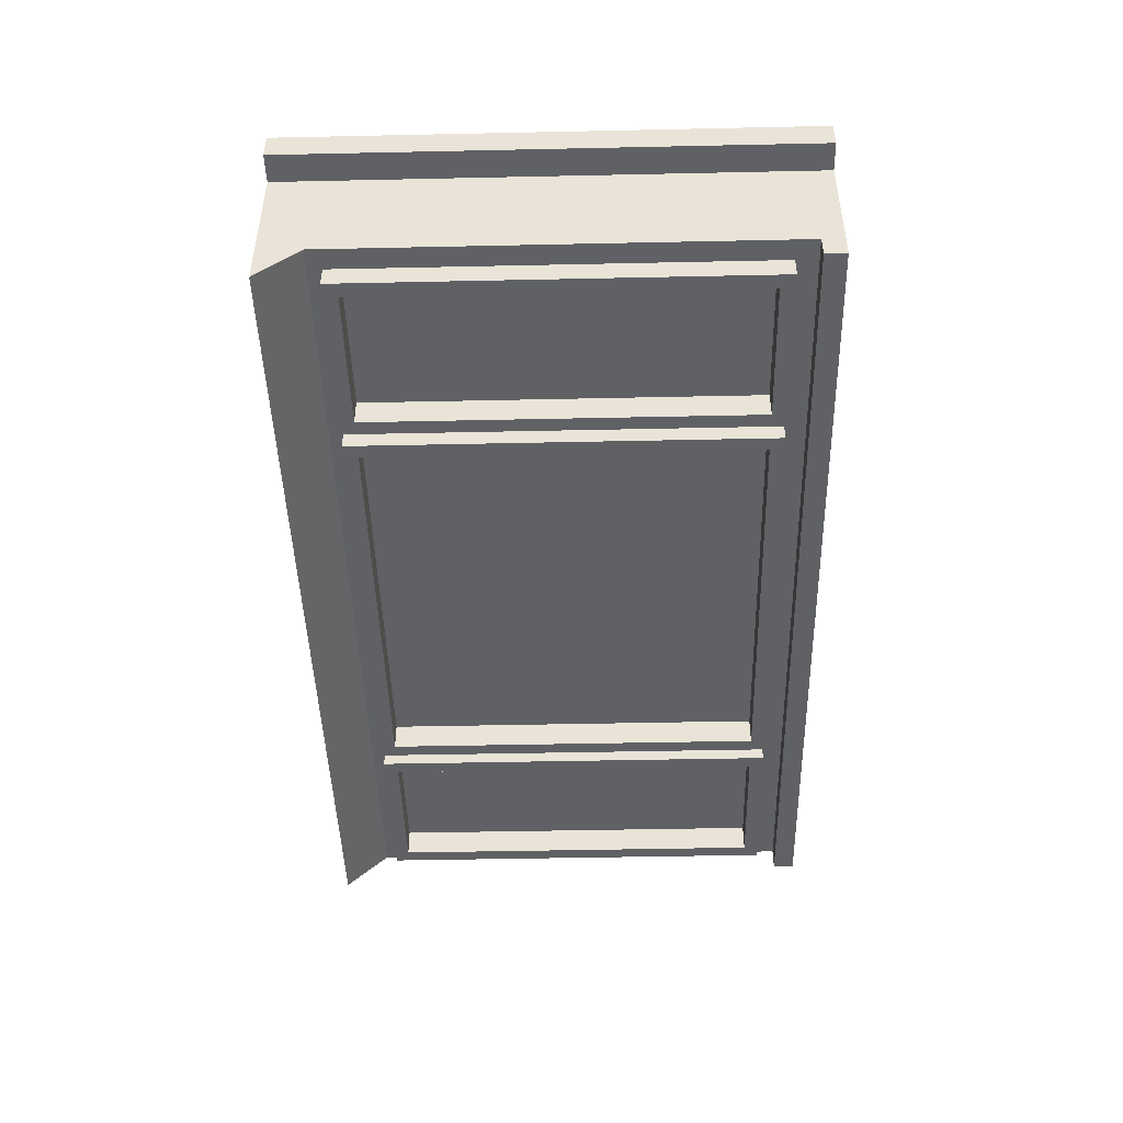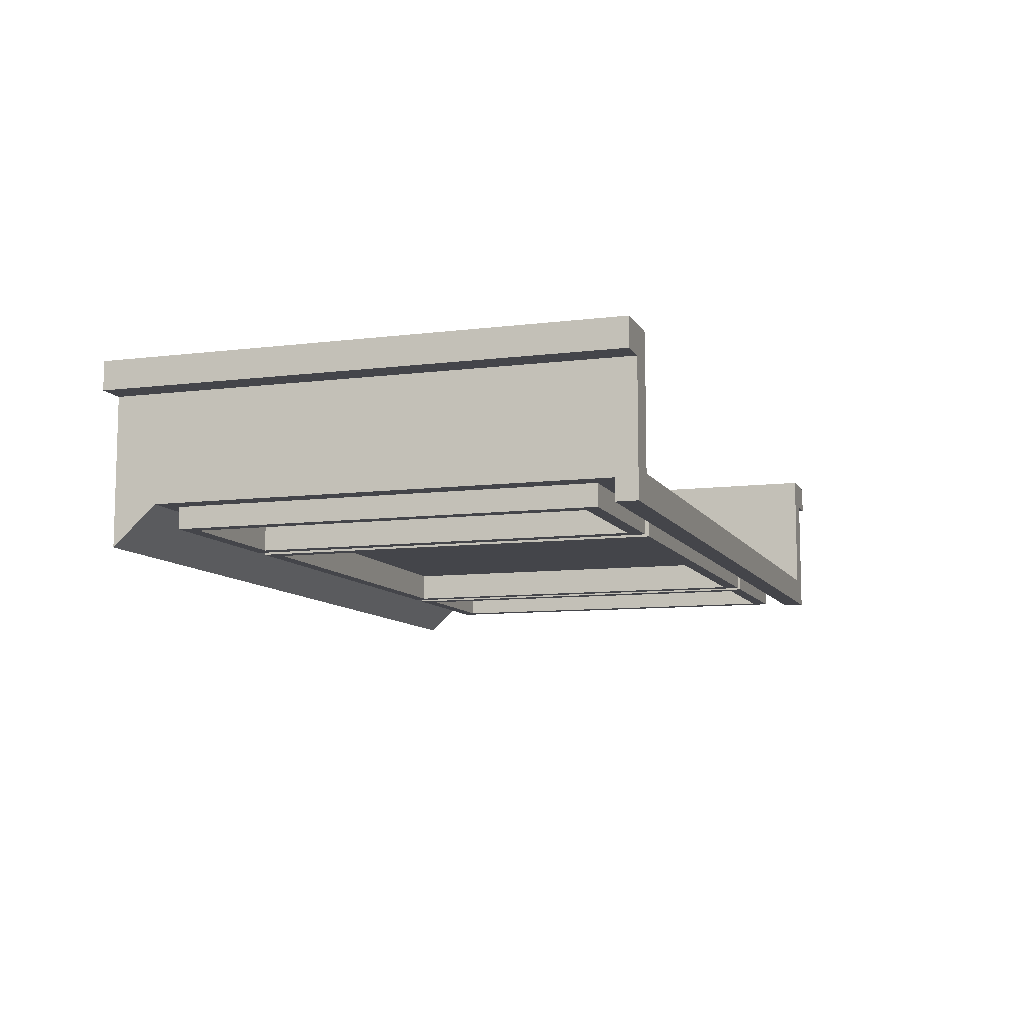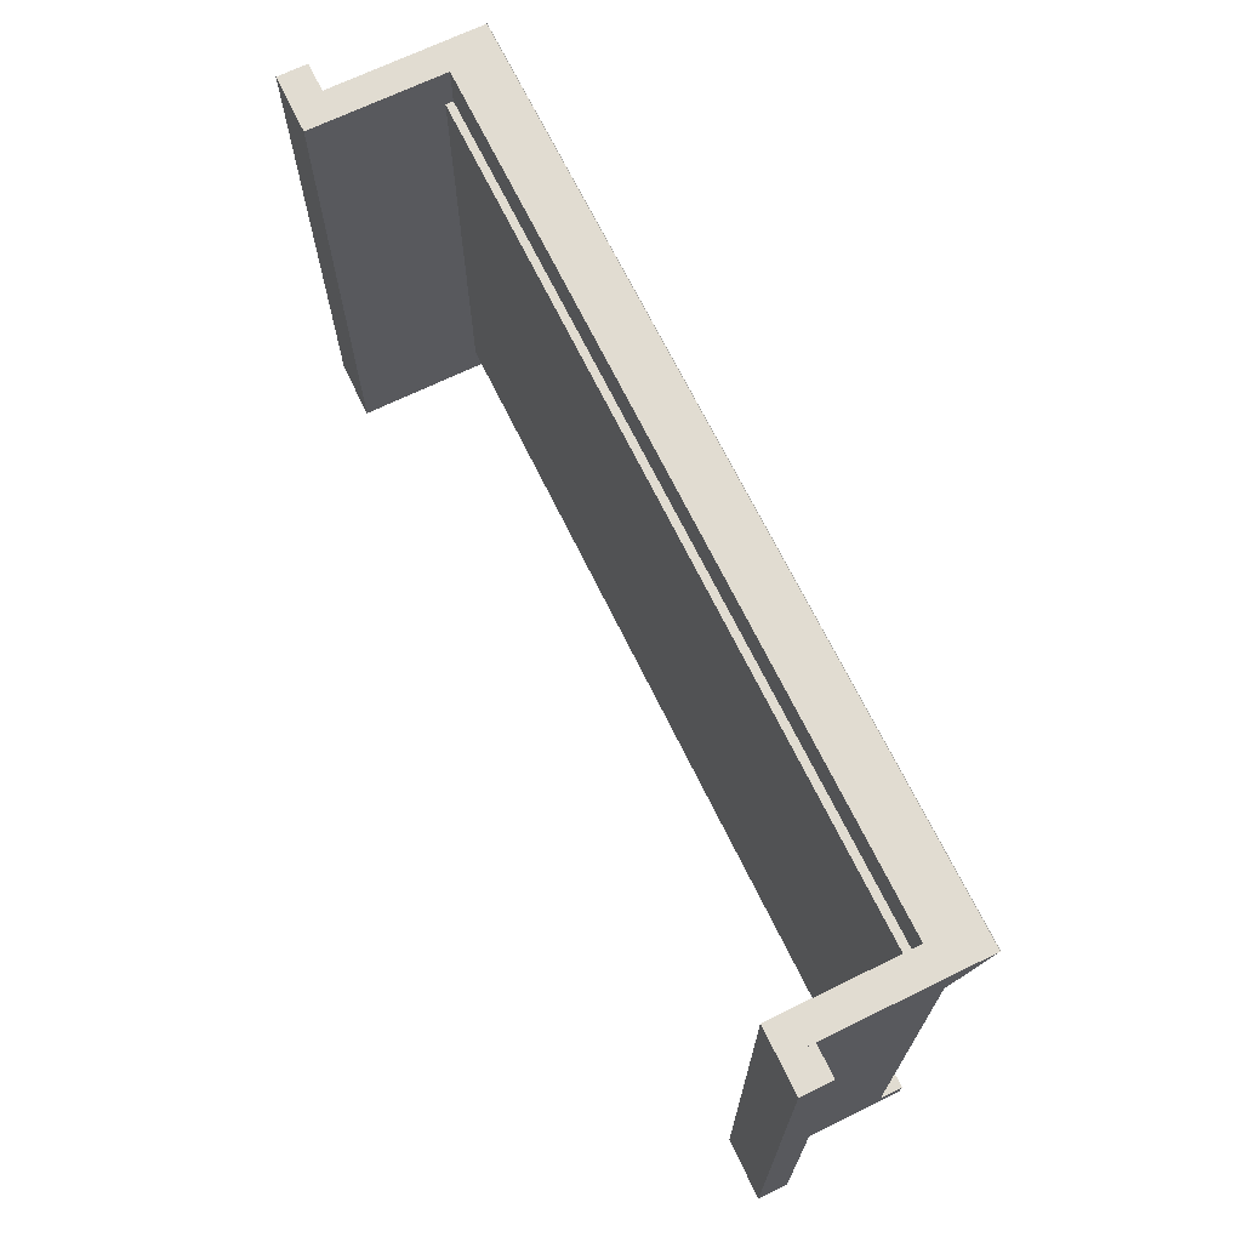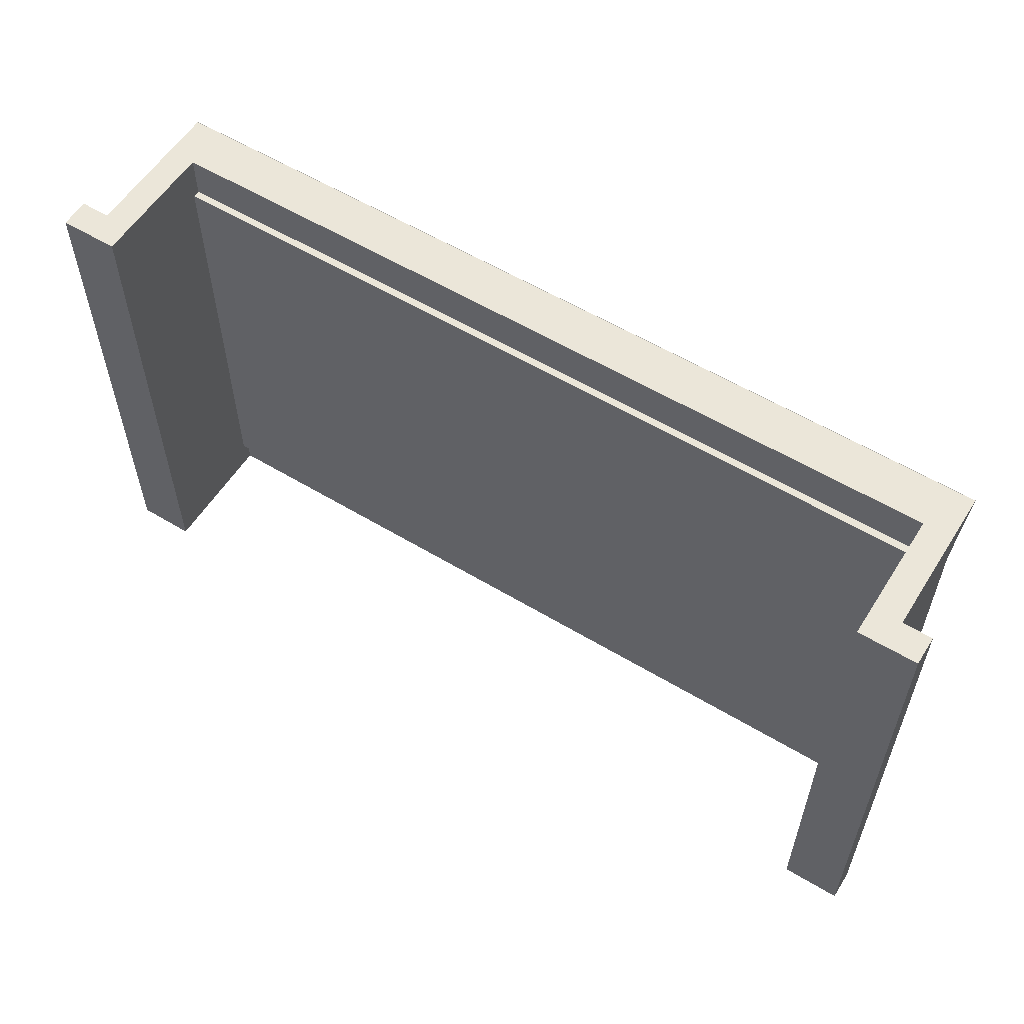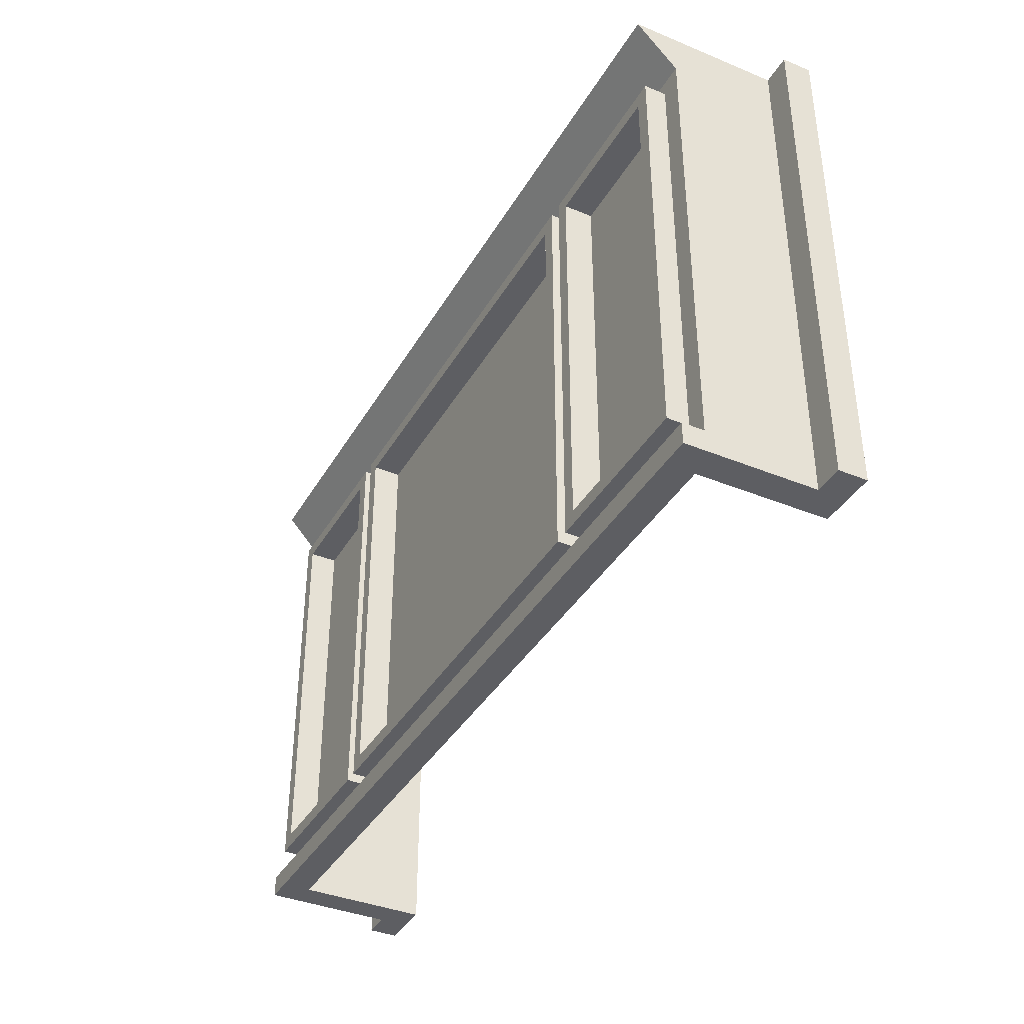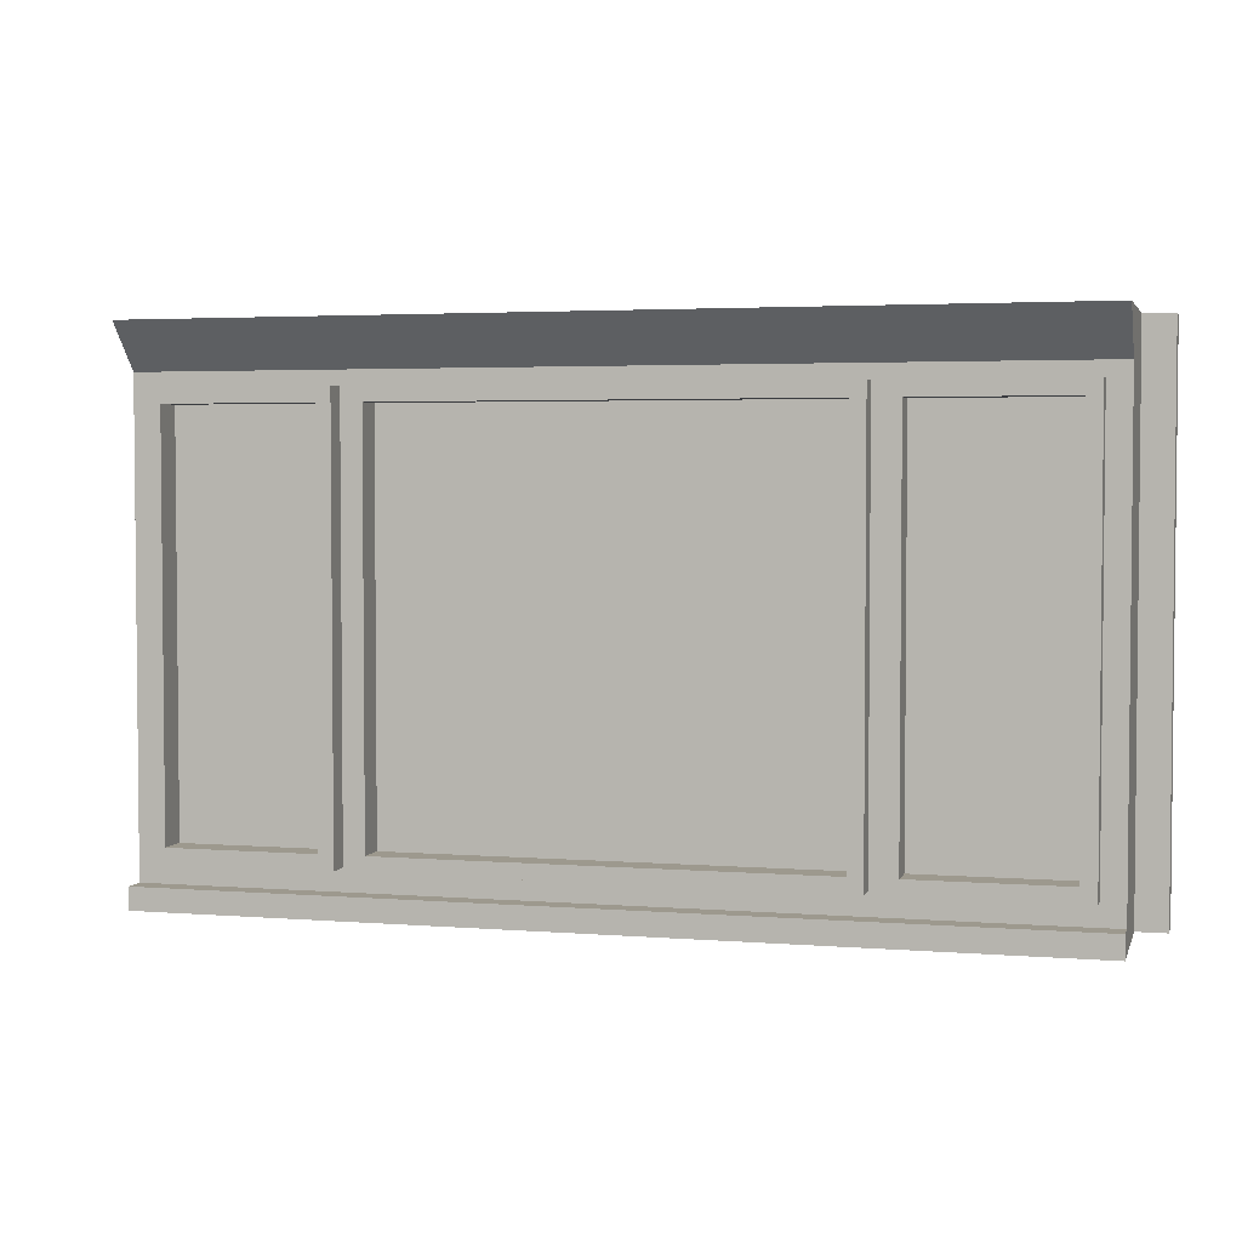
<metadata>
{"format":"obj","ext":"obj","renderer":"f3d","projection":"perspective","resolution":1024,"background":"white","views":[{"elev":-46.1,"azim":-88.6,"up":"+Z"},{"elev":-9.3,"azim":-71.7,"up":"+Z"},{"elev":69.0,"azim":64.0,"up":"+Y"},{"elev":57.2,"azim":32.1,"up":"+Y"},{"elev":-38.4,"azim":-117.4,"up":"+Y"},{"elev":3.3,"azim":-164.9,"up":"+Y"}]}
</metadata>
<code>
v -1.45 3.1 -0.3
v -1.45 3.1 -0.5
v 1.45 3.1 -0.5
v 1.45 3.1 -0.3
v -1.45 0.4 -0.3
v -1.45 0.4 -0.5
v -1.45 3.1 -0.5
v -1.45 3.1 -0.3
v 1.45 0.4 -0.3
v 1.45 0.4 -0.5
v -1.45 0.4 -0.5
v -1.45 0.4 -0.3
v 1.45 3.1 -0.3
v 1.45 3.1 -0.5
v 1.45 0.4 -0.5
v 1.45 0.4 -0.3
v -1.55 3.2 -0.35
v -1.55 3.2 -0.5
v 1.55 3.2 -0.5
v 1.55 3.2 -0.35
v -1.55 0.3 -0.35
v -1.55 0.3 -0.5
v -1.55 3.2 -0.5
v -1.55 3.2 -0.35
v 1.55 0.3 -0.35
v 1.55 0.3 -0.5
v -1.55 0.3 -0.5
v -1.55 0.3 -0.35
v 1.55 3.2 -0.35
v 1.55 3.2 -0.5
v 1.55 0.3 -0.5
v 1.55 0.3 -0.35
v 1.55 0.3 -0.5
v 1.45 0.4 -0.5
v -1.45 0.4 -0.5
v -1.55 0.3 -0.5
v 1.45 3.1 -0.5
v 1.55 3.2 -0.5
v -1.55 3.2 -0.5
v -1.45 3.1 -0.5
v 1.55 3.2 -0.5
v 1.45 3.1 -0.5
v 1.45 0.4 -0.5
v 1.55 0.3 -0.5
v -1.55 0.3 -0.5
v -1.45 0.4 -0.5
v -1.45 3.1 -0.5
v -1.55 3.2 -0.5
v -2.75 3.1 -0.3
v -2.75 3.1 -0.5
v -1.75 3.1 -0.5
v -1.75 3.1 -0.3
v -2.75 0.4 -0.3
v -2.75 0.4 -0.5
v -2.75 3.1 -0.5
v -2.75 3.1 -0.3
v -1.75 0.4 -0.3
v -1.75 0.4 -0.5
v -2.75 0.4 -0.5
v -2.75 0.4 -0.3
v -1.75 3.1 -0.3
v -1.75 3.1 -0.5
v -1.75 0.4 -0.5
v -1.75 0.4 -0.3
v -2.85 3.2 -0.35
v -2.85 3.2 -0.5
v -1.65 3.2 -0.5
v -1.65 3.2 -0.35
v -2.85 0.3 -0.35
v -2.85 0.3 -0.5
v -2.85 3.2 -0.5
v -2.85 3.2 -0.35
v -1.65 0.3 -0.35
v -1.65 0.3 -0.5
v -2.85 0.3 -0.5
v -2.85 0.3 -0.35
v -1.65 3.2 -0.35
v -1.65 3.2 -0.5
v -1.65 0.3 -0.5
v -1.65 0.3 -0.35
v -1.65 0.3 -0.5
v -1.75 0.4 -0.5
v -2.75 0.4 -0.5
v -2.85 0.3 -0.5
v -1.75 3.1 -0.5
v -1.65 3.2 -0.5
v -2.85 3.2 -0.5
v -2.75 3.1 -0.5
v -1.65 3.2 -0.5
v -1.75 3.1 -0.5
v -1.75 0.4 -0.5
v -1.65 0.3 -0.5
v -2.85 0.3 -0.5
v -2.75 0.4 -0.5
v -2.75 3.1 -0.5
v -2.85 3.2 -0.5
v 1.75 3.1 -0.3
v 1.75 3.1 -0.5
v 2.75 3.1 -0.5
v 2.75 3.1 -0.3
v 1.75 0.4 -0.3
v 1.75 0.4 -0.5
v 1.75 3.1 -0.5
v 1.75 3.1 -0.3
v 2.75 0.4 -0.3
v 2.75 0.4 -0.5
v 1.75 0.4 -0.5
v 1.75 0.4 -0.3
v 2.75 3.1 -0.3
v 2.75 3.1 -0.5
v 2.75 0.4 -0.5
v 2.75 0.4 -0.3
v 1.65 3.2 -0.35
v 1.65 3.2 -0.5
v 2.85 3.2 -0.5
v 2.85 3.2 -0.35
v 1.65 0.3 -0.35
v 1.65 0.3 -0.5
v 1.65 3.2 -0.5
v 1.65 3.2 -0.35
v 2.85 0.3 -0.35
v 2.85 0.3 -0.5
v 1.65 0.3 -0.5
v 1.65 0.3 -0.35
v 2.85 3.2 -0.35
v 2.85 3.2 -0.5
v 2.85 0.3 -0.5
v 2.85 0.3 -0.35
v 2.85 0.3 -0.5
v 2.75 0.4 -0.5
v 1.75 0.4 -0.5
v 1.65 0.3 -0.5
v 2.75 3.1 -0.5
v 2.85 3.2 -0.5
v 1.65 3.2 -0.5
v 1.75 3.1 -0.5
v 2.85 3.2 -0.5
v 2.75 3.1 -0.5
v 2.75 0.4 -0.5
v 2.85 0.3 -0.5
v 1.65 0.3 -0.5
v 1.75 0.4 -0.5
v 1.75 3.1 -0.5
v 1.65 3.2 -0.5
v -3 0 -0.35
v -3 0 -0.5
v 3 0 -0.5
v 3 0 -0.35
v -3 0.15 -0.35
v -3 0.15 -0.5
v -3 0 -0.5
v -3 0 -0.35
v 3 0.15 -0.35
v 3 0.15 -0.5
v -3 0.15 -0.5
v -3 0.15 -0.35
v 3 0 -0.35
v 3 0 -0.5
v 3 0.15 -0.5
v 3 0.15 -0.35
v 3 0 -0.5
v 3 0.15 -0.5
v -3 0.15 -0.5
v -3 0 -0.5
v 3 3.3 -0.35
v 3 3.2 -0.35
v -3 3.2 -0.35
v -3 3.3 -0.35
v 3 0.15 -0.35
v 2.85 0.3 -0.35
v -2.85 0.3 -0.35
v -3 0.15 -0.35
v -2.85 3.2 -0.35
v -3 3.2 -0.35
v -3 0.15 -0.35
v -2.85 0.3 -0.35
v 2.85 0.3 -0.35
v 3 0.15 -0.35
v 3 3.2 -0.35
v 2.85 3.2 -0.35
v 1.55 0.3 -0.35
v 1.65 0.3 -0.35
v 1.65 3.2 -0.35
v 1.55 3.2 -0.35
v -1.55 3.2 -0.35
v -1.65 3.2 -0.35
v -1.65 0.3 -0.35
v -1.55 0.3 -0.35
v -3 3.6 -0.3
v -3 3.6 -0.35
v 3 3.6 -0.35
v 3 3.6 -0.3
v -2.8 3.1 -0.3
v -2.8 3.6 -0.3
v 2.8 3.6 -0.3
v 2.8 3.1 -0.3
v 2.75 3.1 -0.3
v 2.8 3.1 -0.3
v 2.8 0.4 -0.3
v 2.75 0.4 -0.3
v -2.75 0.4 -0.3
v -2.8 0.4 -0.3
v -2.8 3.1 -0.3
v -2.75 3.1 -0.3
v -2.8 0 -0.3
v -2.8 0.4 -0.3
v 2.8 0.4 -0.3
v 2.8 0 -0.3
v 1.45 3.1 -0.3
v 1.75 3.1 -0.3
v 1.75 0.4 -0.3
v 1.45 0.4 -0.3
v -1.45 0.4 -0.3
v -1.75 0.4 -0.3
v -1.75 3.1 -0.3
v -1.45 3.1 -0.3
v -3 0 -0.3
v 3 0 -0.3
v 3 0 -0.35
v -3 0 -0.35
v -3 3.6 0.4
v -3 3.6 -0.35
v -3 0 -0.35
v -3 0 0.4
v 3 0 0.4
v 3 0 -0.35
v 3 3.6 -0.35
v 3 3.6 0.4
v 2.8 0 0.6
v 3 0 0.6
v 3 3.6 0.6
v 2.8 3.6 0.6
v 2.8 3.6 0.6
v 3 3.6 0.6
v 3 3.6 -0.3
v 2.8 3.6 -0.3
v 3 0 0.6
v 2.8 0 0.6
v 2.8 0 -0.3
v 3 0 -0.3
v 2.8 0 0.6
v 2.8 3.6 0.6
v 2.8 3.6 -0.3
v 2.8 0 -0.3
v -2.8 3.6 0.6
v -3 3.6 0.6
v -3 0 0.6
v -2.8 0 0.6
v -2.8 0 0.6
v -3 0 0.6
v -3 0 -0.3
v -2.8 0 -0.3
v -3 3.6 0.6
v -2.8 3.6 0.6
v -2.8 3.6 -0.3
v -3 3.6 -0.3
v -2.8 3.6 0.6
v -2.8 0 0.6
v -2.8 0 -0.3
v -2.8 3.6 -0.3
v -3 3.6 0.6
v -3.2 3.6 0.6
v -3.2 0 0.6
v -3 0 0.6
v -3 3.6 0.4
v -3.2 3.6 0.4
v -3.2 3.6 0.6
v -3 3.6 0.6
v -3 0 0.4
v -3.2 0 0.4
v -3.2 3.6 0.4
v -3 3.6 0.4
v -3 0 0.6
v -3.2 0 0.6
v -3.2 0 0.4
v -3 0 0.4
v -3.2 0 0.6
v -3.2 0 0.4
v -3.2 3.6 0.4
v -3.2 3.6 0.6
v 3 3.6 0.4
v 3.2 3.6 0.4
v 3.2 0 0.4
v 3 0 0.4
v 3 3.6 0.6
v 3.2 3.6 0.6
v 3.2 3.6 0.4
v 3 3.6 0.4
v 3 0 0.6
v 3.2 0 0.6
v 3.2 3.6 0.6
v 3 3.6 0.6
v 3 0 0.4
v 3.2 0 0.4
v 3.2 0 0.6
v 3 0 0.6
v 3.2 0 0.4
v 3.2 0 0.6
v 3.2 3.6 0.6
v 3.2 3.6 0.4
v -3 3.6 -0.6225
v -3 3.6 -0.3475
v 3 3.6 -0.3475
v 3 3.6 -0.6225
v -3 3.6 -0.625
v -3 3.3 -0.35
v 3 3.3 -0.35
v 3 3.6 -0.625
v -3 3.6 -0.625
v -3 3.6 -0.35
v -3 3.3 -0.35
v 3 3.3 -0.35
v 3 3.6 -0.35
v 3 3.6 -0.625
v 2.8 3.3 -0.25
v 2.8 0.2 -0.25
v -2.8 0.2 -0.25
v -2.8 3.3 -0.25
v -2.8 0.2 -0.3
v 2.8 0.2 -0.3
v 2.8 3.3 -0.3
v -2.8 3.3 -0.3
v -2.8 3.3 -0.3
v 2.8 3.3 -0.3
v 2.8 3.3 -0.25
v -2.8 3.3 -0.25
v -2.8 0.2 -0.3
v -2.8 3.3 -0.3
v -2.8 3.3 -0.25
v -2.8 0.2 -0.25
v 2.8 0.2 -0.3
v -2.8 0.2 -0.3
v -2.8 0.2 -0.25
v 2.8 0.2 -0.25
v 2.8 3.3 -0.3
v 2.8 0.2 -0.3
v 2.8 0.2 -0.25
v 2.8 3.3 -0.25
g mesh7674804
f 1 2 3
f 3 4 1
f 5 6 7
f 7 8 5
f 9 10 11
f 11 12 9
f 13 14 15
f 15 16 13
g mesh7674806
f 17 19 18
f 19 17 20
f 21 23 22
f 23 21 24
f 25 27 26
f 27 25 28
f 29 31 30
f 31 29 32
f 33 35 34
f 35 33 36
f 37 39 38
f 39 37 40
f 41 43 42
f 43 41 44
f 45 47 46
f 47 45 48
g mesh7674808
f 49 50 51
f 51 52 49
f 53 54 55
f 55 56 53
f 57 58 59
f 59 60 57
f 61 62 63
f 63 64 61
g mesh7674810
f 65 67 66
f 67 65 68
f 69 71 70
f 71 69 72
f 73 75 74
f 75 73 76
f 77 79 78
f 79 77 80
f 81 83 82
f 83 81 84
f 85 87 86
f 87 85 88
f 89 91 90
f 91 89 92
f 93 95 94
f 95 93 96
g mesh7674812
f 97 98 99
f 99 100 97
f 101 102 103
f 103 104 101
f 105 106 107
f 107 108 105
f 109 110 111
f 111 112 109
g mesh7674814
f 113 115 114
f 115 113 116
f 117 119 118
f 119 117 120
f 121 123 122
f 123 121 124
f 125 127 126
f 127 125 128
f 129 131 130
f 131 129 132
f 133 135 134
f 135 133 136
f 137 139 138
f 139 137 140
f 141 143 142
f 143 141 144
g mesh7674816
f 145 146 147
f 147 148 145
f 149 150 151
f 151 152 149
f 153 154 155
f 155 156 153
f 157 158 159
f 159 160 157
f 161 163 162
f 163 161 164
g mesh7674818
f 165 166 167
f 167 168 165
f 169 171 170
f 171 169 172
f 173 175 174
f 175 173 176
f 177 179 178
f 179 177 180
f 181 183 182
f 183 181 184
f 185 187 186
f 187 185 188
f 189 191 190
f 191 189 192
f 193 195 194
f 195 193 196
f 197 199 198
f 199 197 200
f 201 203 202
f 203 201 204
f 205 207 206
f 207 205 208
f 209 211 210
f 211 209 212
f 213 215 214
f 215 213 216
f 217 219 218
f 219 217 220
g mesh7674820
f 221 222 223
f 223 224 221
g mesh7674822
f 225 226 227
f 227 228 225
g mesh7674824
f 229 230 231
f 231 232 229
g mesh7674825
f 233 234 235
f 235 236 233
g mesh7674826
f 237 238 239
f 239 240 237
g mesh7674827
f 241 242 243
f 243 244 241
g mesh7674829
f 245 246 247
f 247 248 245
g mesh7674830
f 249 250 251
f 251 252 249
g mesh7674831
f 253 254 255
f 255 256 253
g mesh7674832
f 257 258 259
f 259 260 257
g mesh7674834
f 261 262 263
f 263 264 261
f 265 266 267
f 267 268 265
f 269 270 271
f 271 272 269
f 273 274 275
f 275 276 273
f 277 279 278
f 279 277 280
g mesh7674836
f 281 282 283
f 283 284 281
f 285 286 287
f 287 288 285
f 289 290 291
f 291 292 289
f 293 294 295
f 295 296 293
f 297 299 298
f 299 297 300
g mesh7674838
f 301 302 303
f 303 304 301
f 305 307 306
f 307 305 308
f 309 311 310
f 312 314 313
g mesh7674842
f 315 317 316
f 317 315 318
f 319 321 320
f 321 319 322
f 323 325 324
f 325 323 326
f 327 329 328
f 329 327 330
f 331 333 332
f 333 331 334
f 335 337 336
f 337 335 338

</code>
